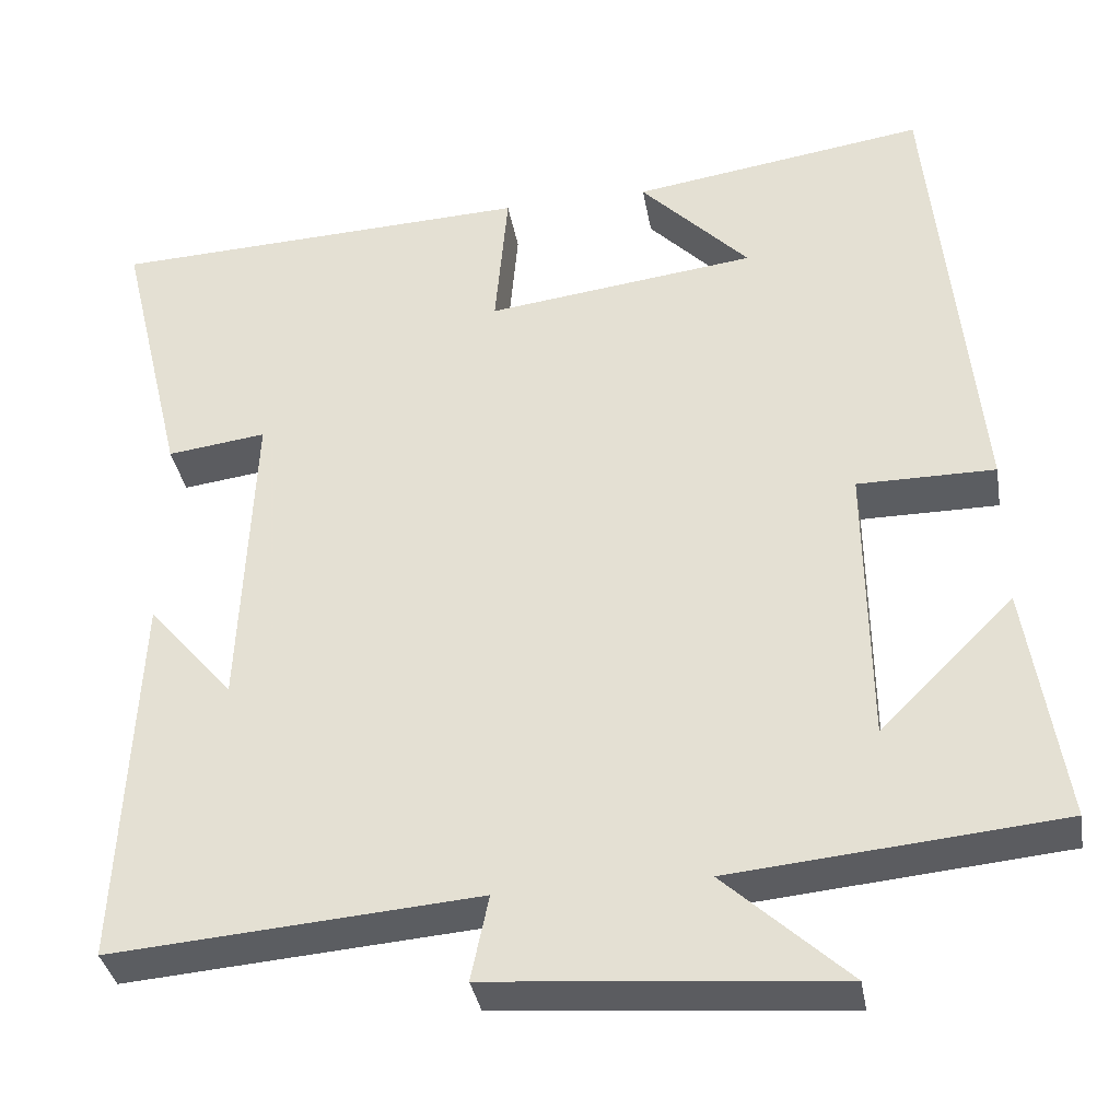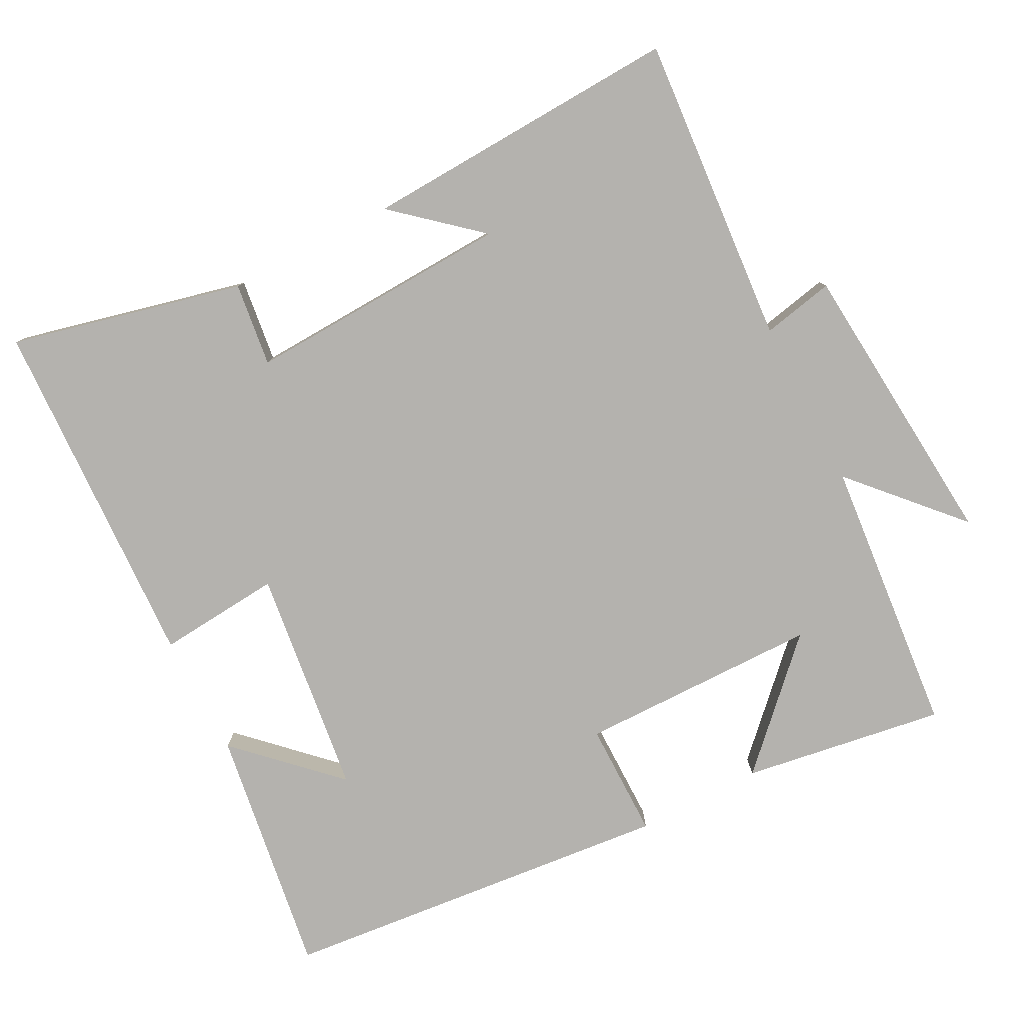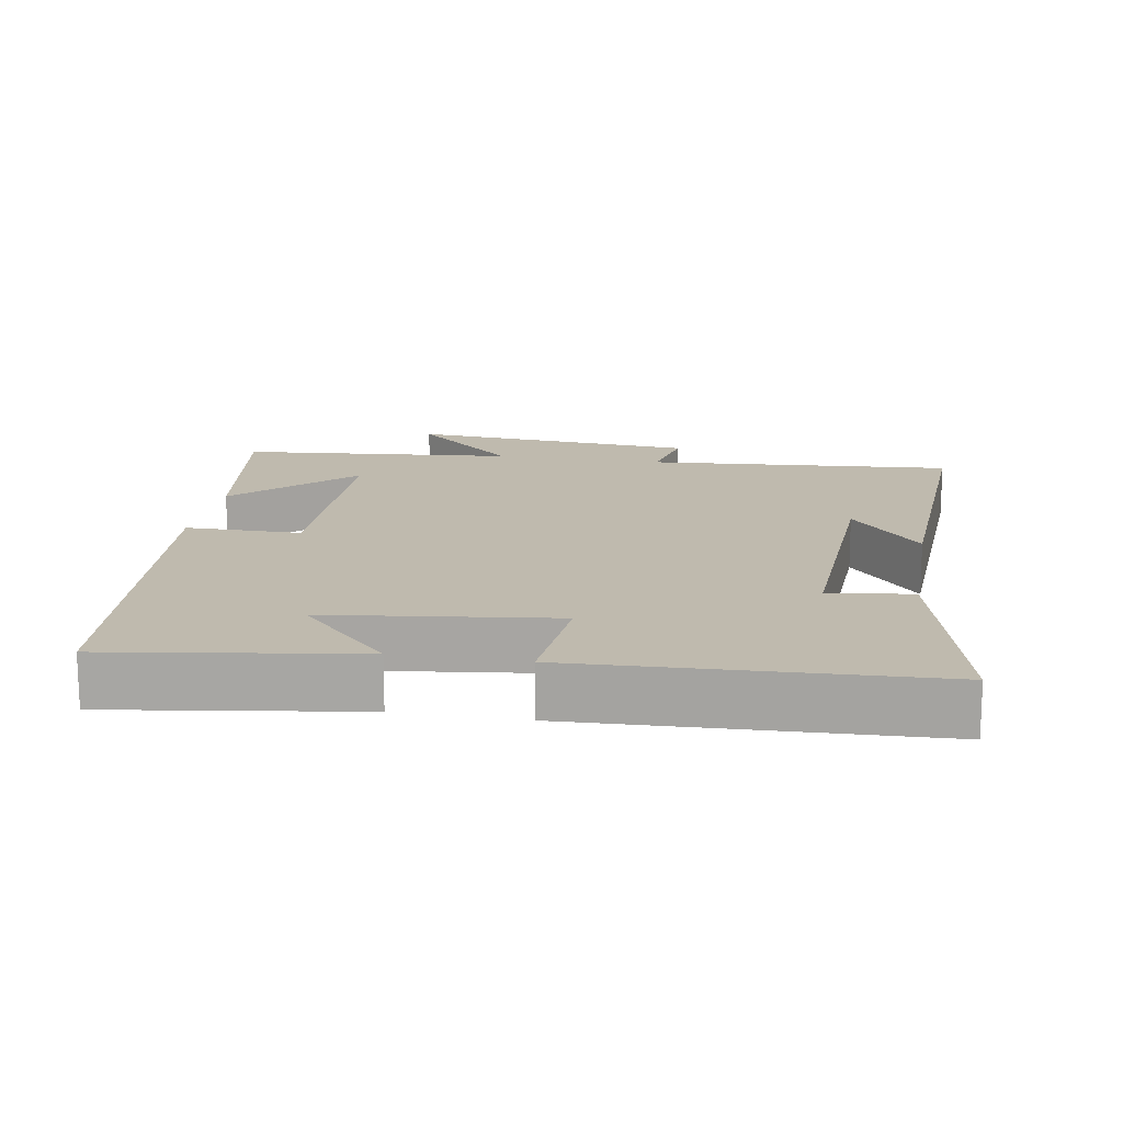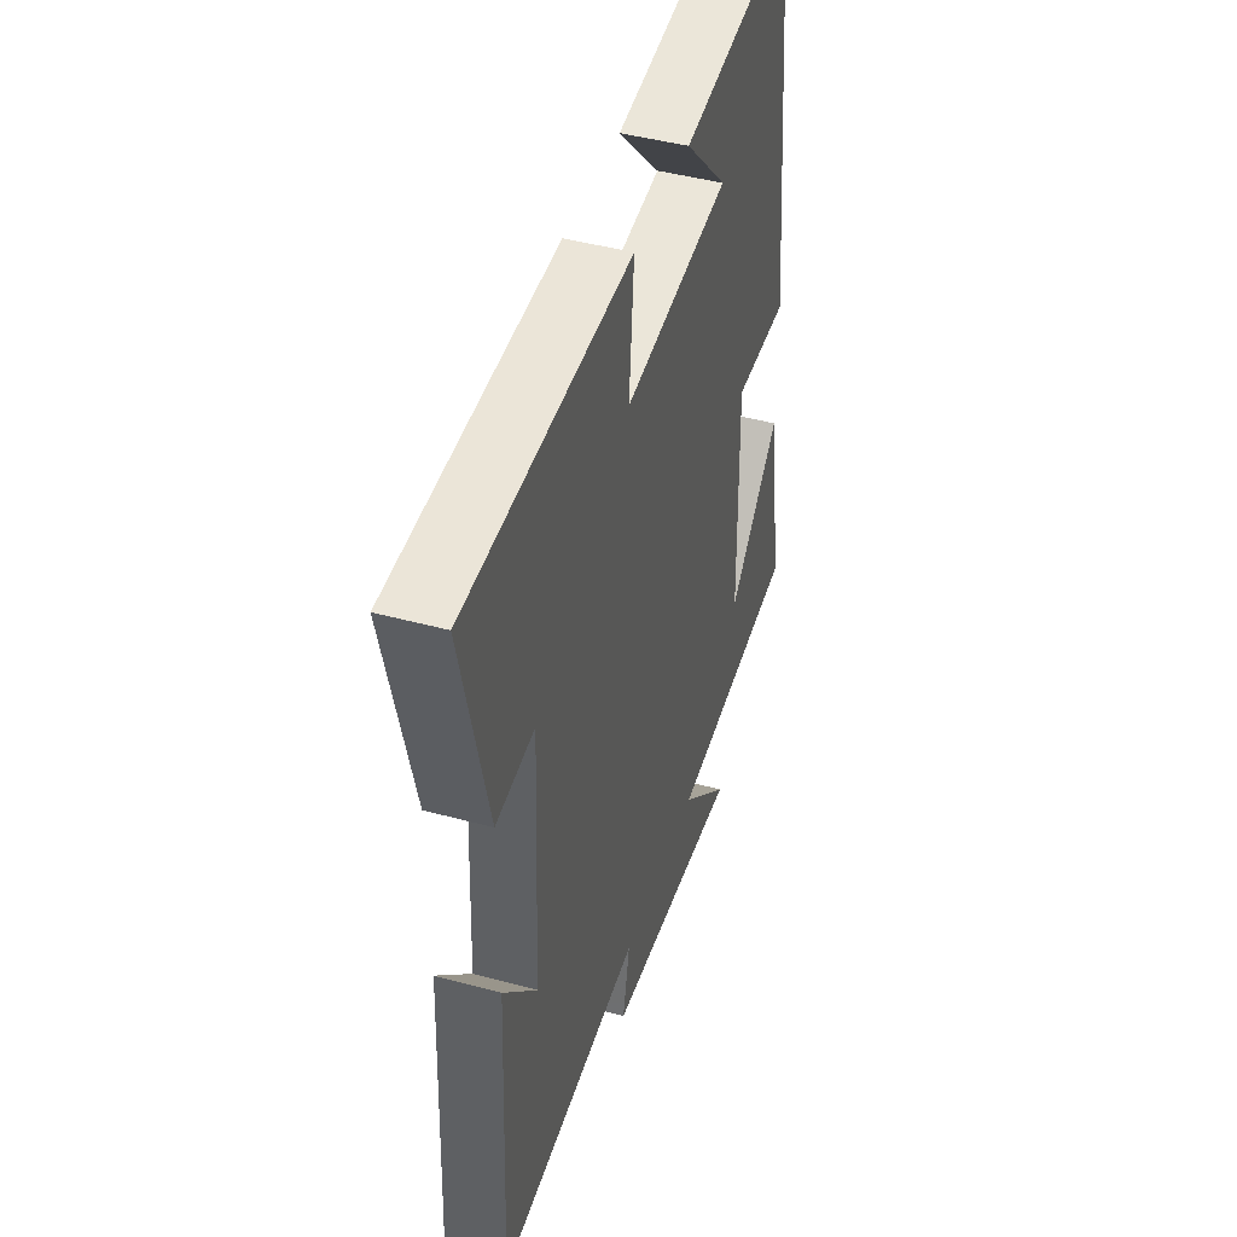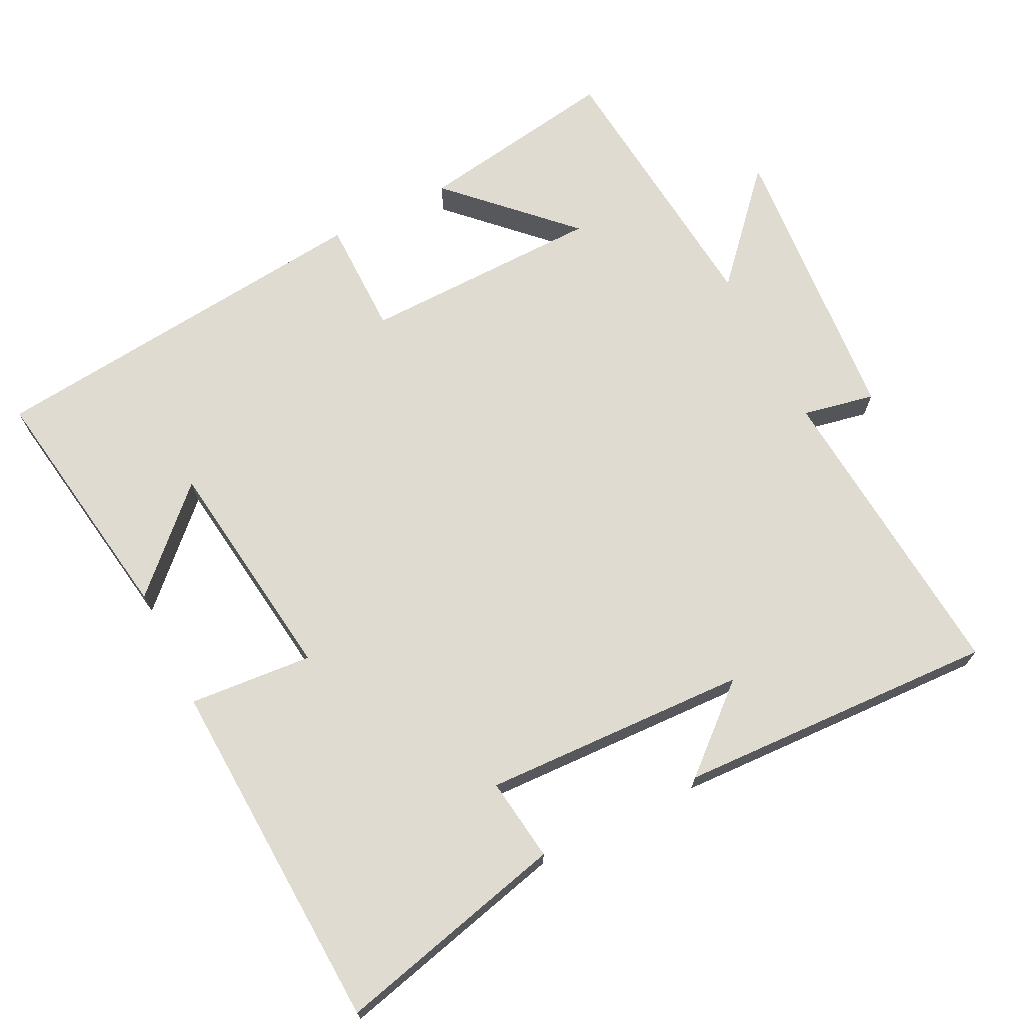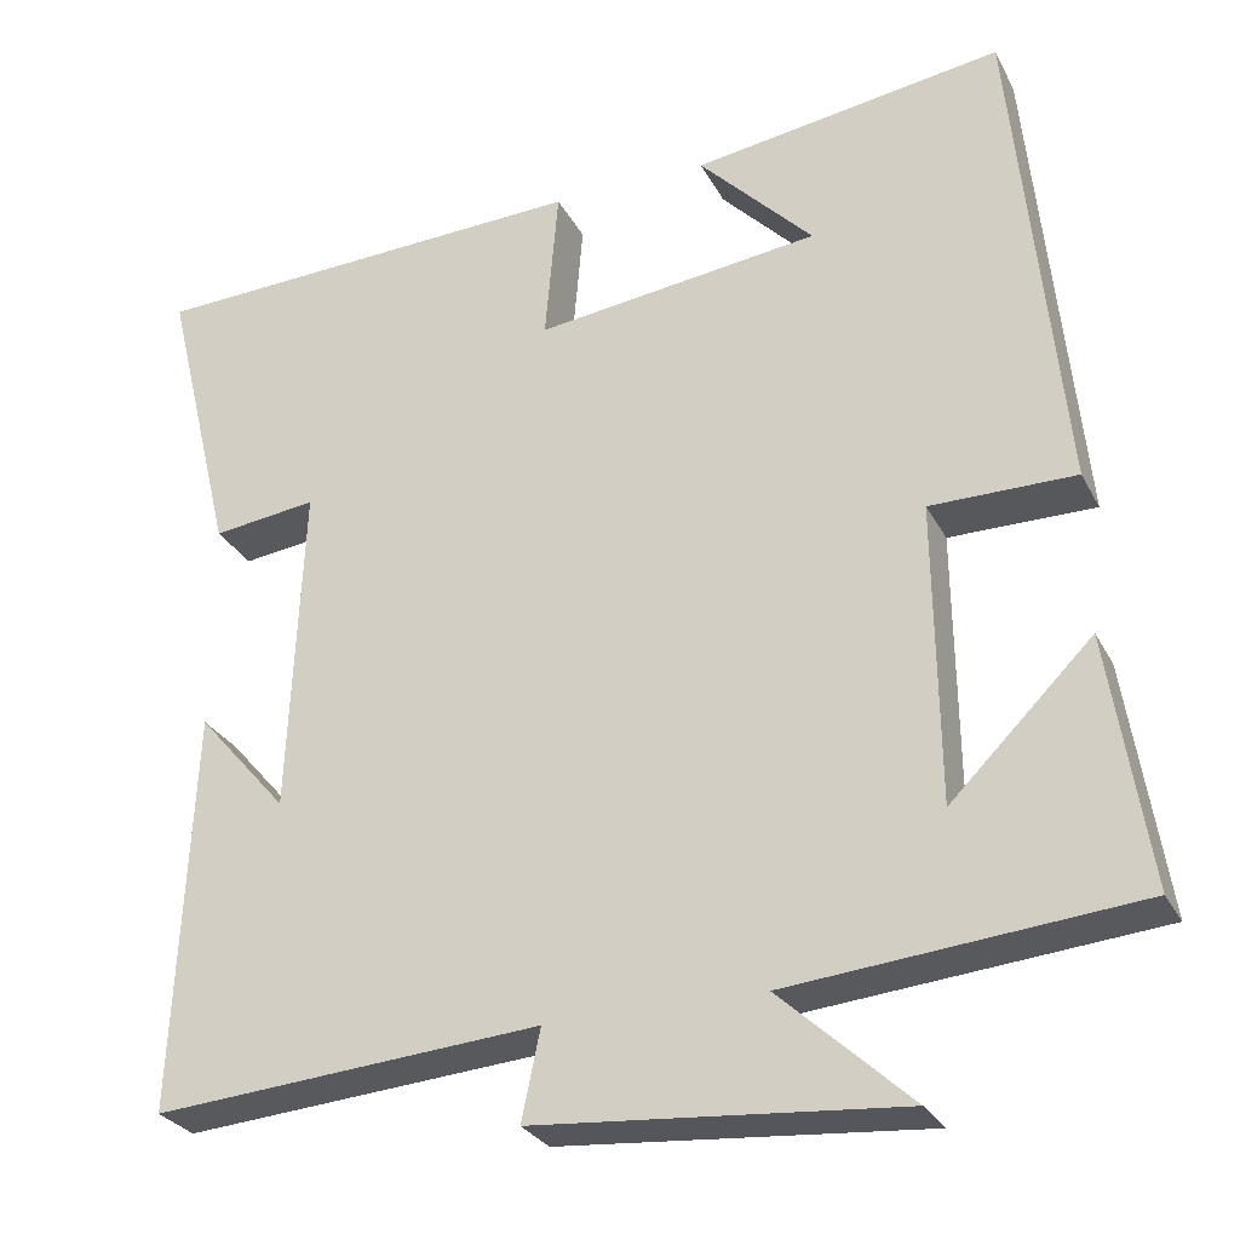
<metadata>
{"format":"obj","ext":"obj","renderer":"f3d","projection":"perspective","resolution":1024,"background":"white","views":[{"elev":-35.6,"azim":-170.2,"up":"+Z"},{"elev":-79.7,"azim":117.5,"up":"+Y"},{"elev":15.7,"azim":9.7,"up":"+Y"},{"elev":44.4,"azim":107.6,"up":"+Z"},{"elev":70.2,"azim":63.1,"up":"+Y"},{"elev":-28.2,"azim":-157.1,"up":"+Z"}]}
</metadata>
<code>
v 0.578 0.07 0.479
v 0.5 0.07 0.154
v 0.383 0.07 0.169
v 0.399 0.07 -0.203
v 0.5 0.07 -0.086
v 0.521 0.07 -0.534
v 0.087 0.07 -0.5
v 0.108 0.07 -0.601
v -0.302 0.07 -0.635
v -0.155 0.07 -0.5
v -0.544 0.07 -0.464
v -0.5 0.07 -0.181
v -0.341 0.07 -0.339
v -0.337 0.07 -0.001
v -0.5 0.07 -0.001
v -0.445 0.07 0.552
v -0.097 0.07 0.5
v -0.226 0.07 0.367
v 0.094 0.07 0.327
v 0.079 0.07 0.5
v 0.578 0 0.479
v 0.5 0 0.154
v 0.383 0 0.169
v 0.399 0 -0.203
v 0.5 0 -0.086
v 0.521 0 -0.534
v 0.087 0 -0.5
v 0.108 0 -0.601
v -0.302 0 -0.635
v -0.155 0 -0.5
v -0.544 0 -0.464
v -0.5 0 -0.181
v -0.341 0 -0.339
v -0.337 0 -0.001
v -0.5 0 -0.001
v -0.445 0 0.552
v -0.097 0 0.5
v -0.226 0 0.367
v 0.094 0 0.327
v 0.079 0 0.5
f 1 2 3
f 20 1 3
f 19 20 3
f 18 19 3 4
f 16 17 18
f 14 15 16 18
f 13 14 18 4
f 11 12 13
f 10 11 13 4
f 7 8 9 10
f 7 10 4
f 6 7 4
f 4 5 6
f 23 22 21
f 23 21 40
f 23 40 39
f 24 23 39 38
f 38 37 36
f 38 36 35 34
f 24 38 34 33
f 33 32 31
f 24 33 31 30
f 30 29 28 27
f 24 30 27
f 24 27 26
f 26 25 24
f 1 21 22 2
f 2 22 23 3
f 3 23 24 4
f 4 24 25 5
f 5 25 26 6
f 6 26 27 7
f 7 27 28 8
f 8 28 29 9
f 9 29 30 10
f 10 30 31 11
f 11 31 32 12
f 12 32 33 13
f 13 33 34 14
f 14 34 35 15
f 15 35 36 16
f 16 36 37 17
f 17 37 38 18
f 18 38 39 19
f 19 39 40 20
f 20 40 21 1

</code>
